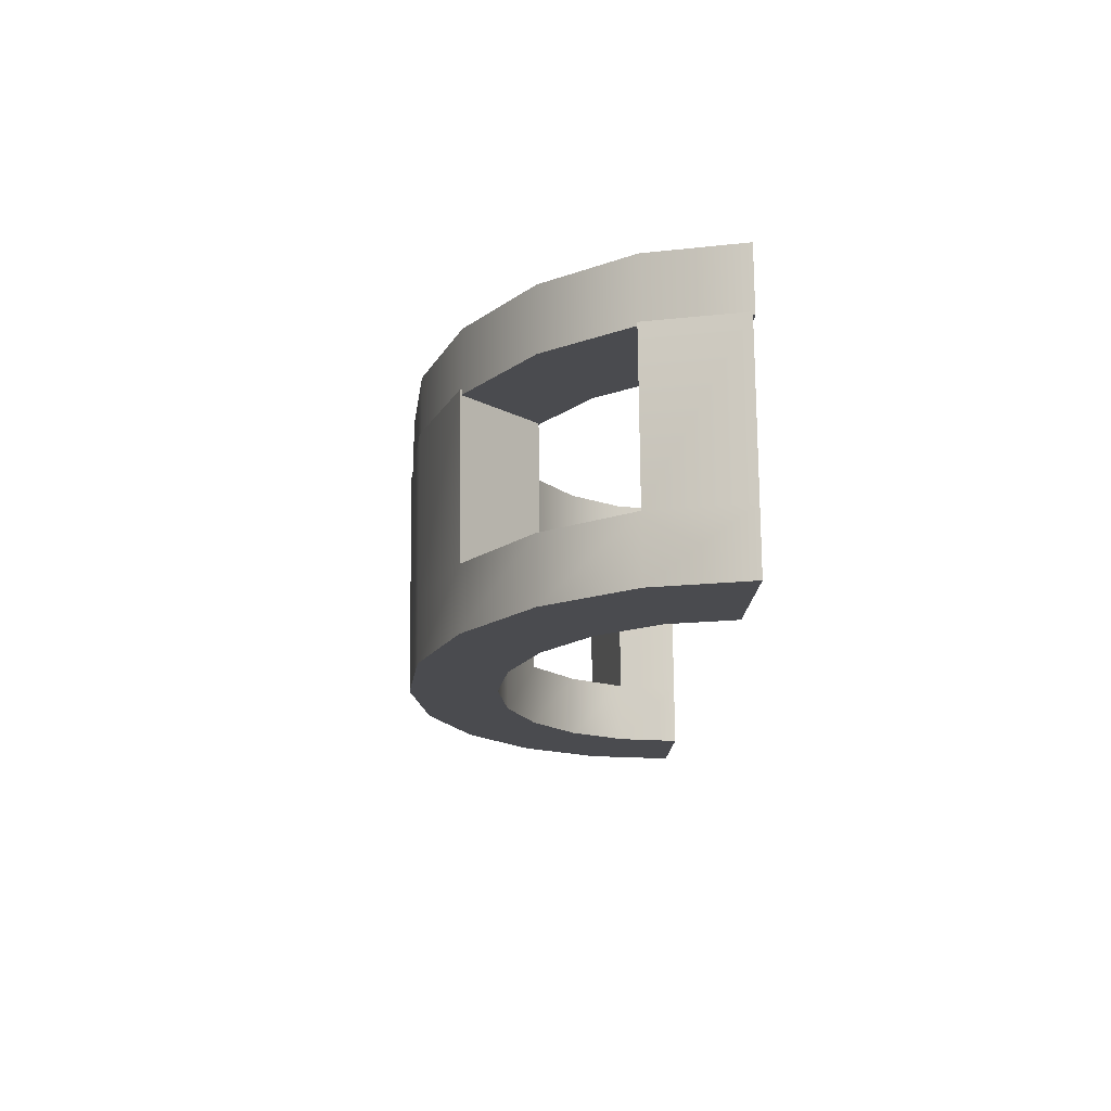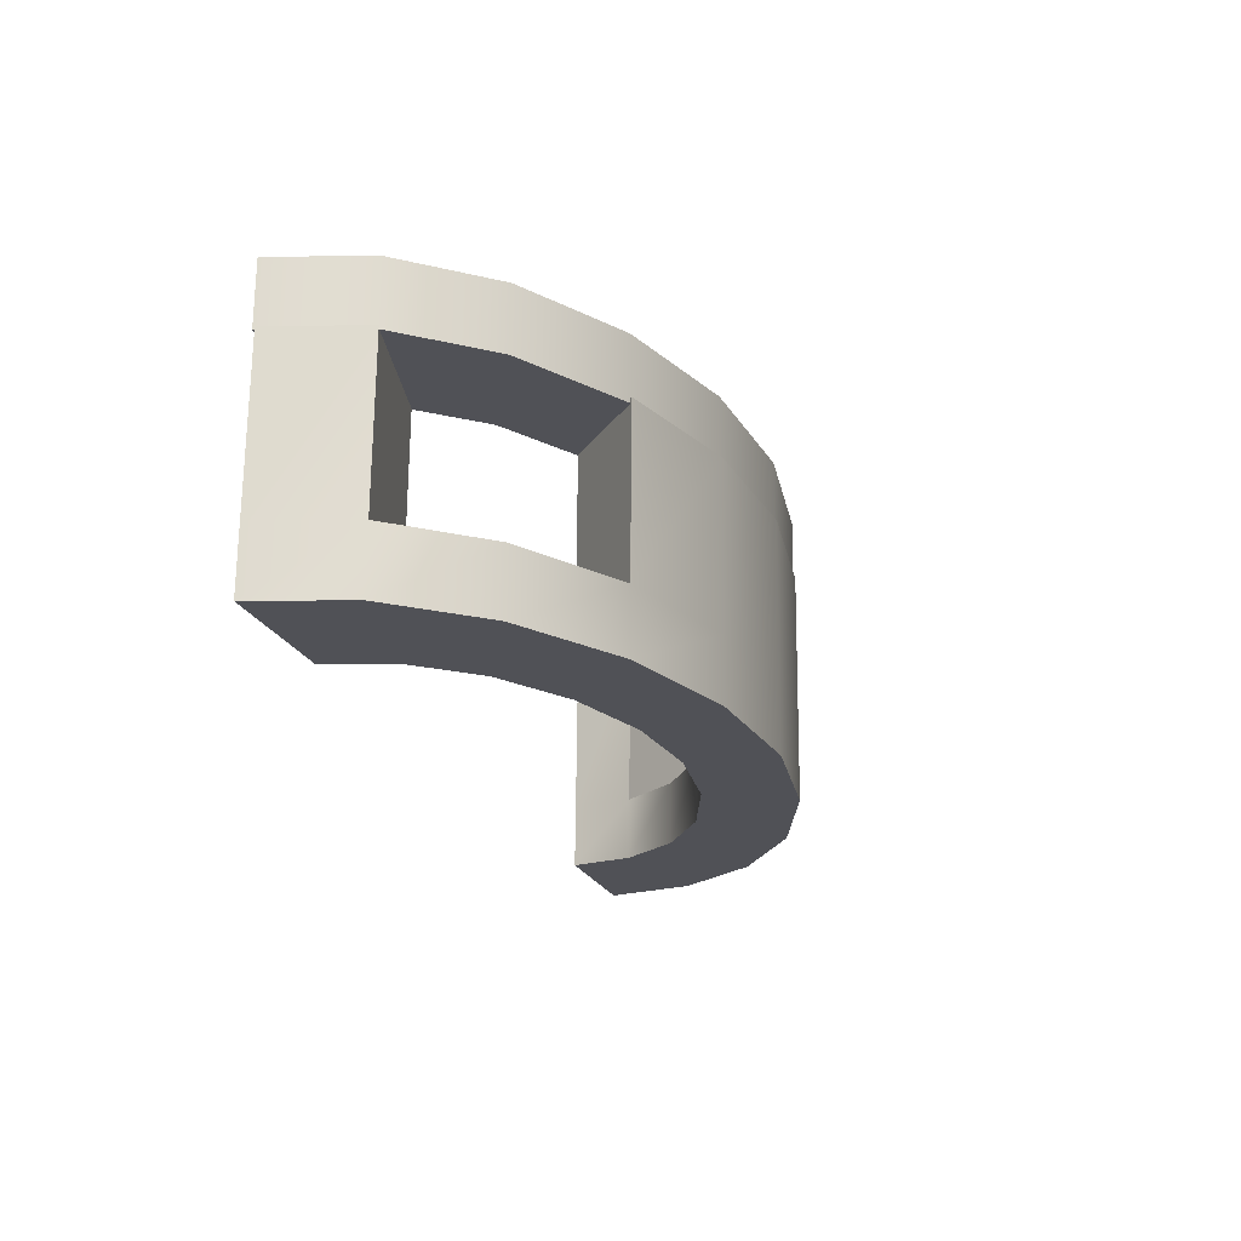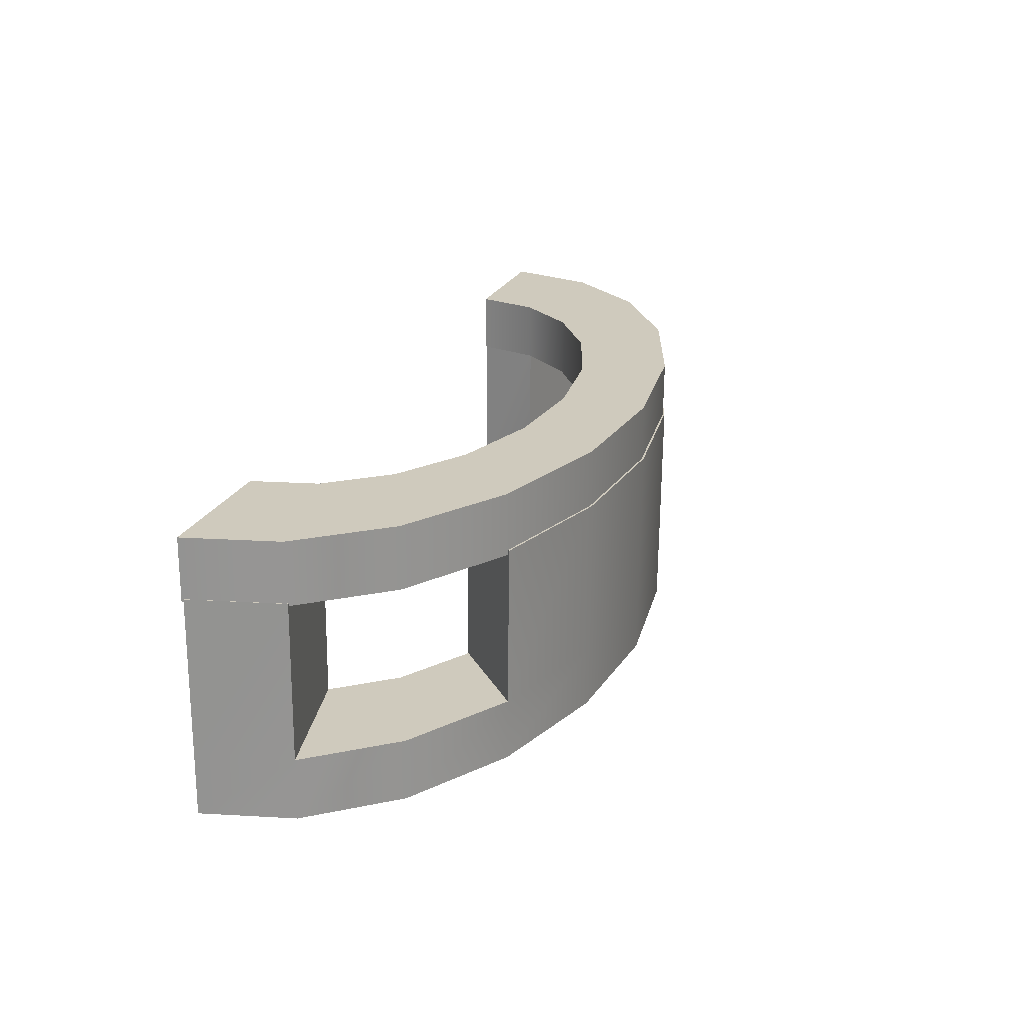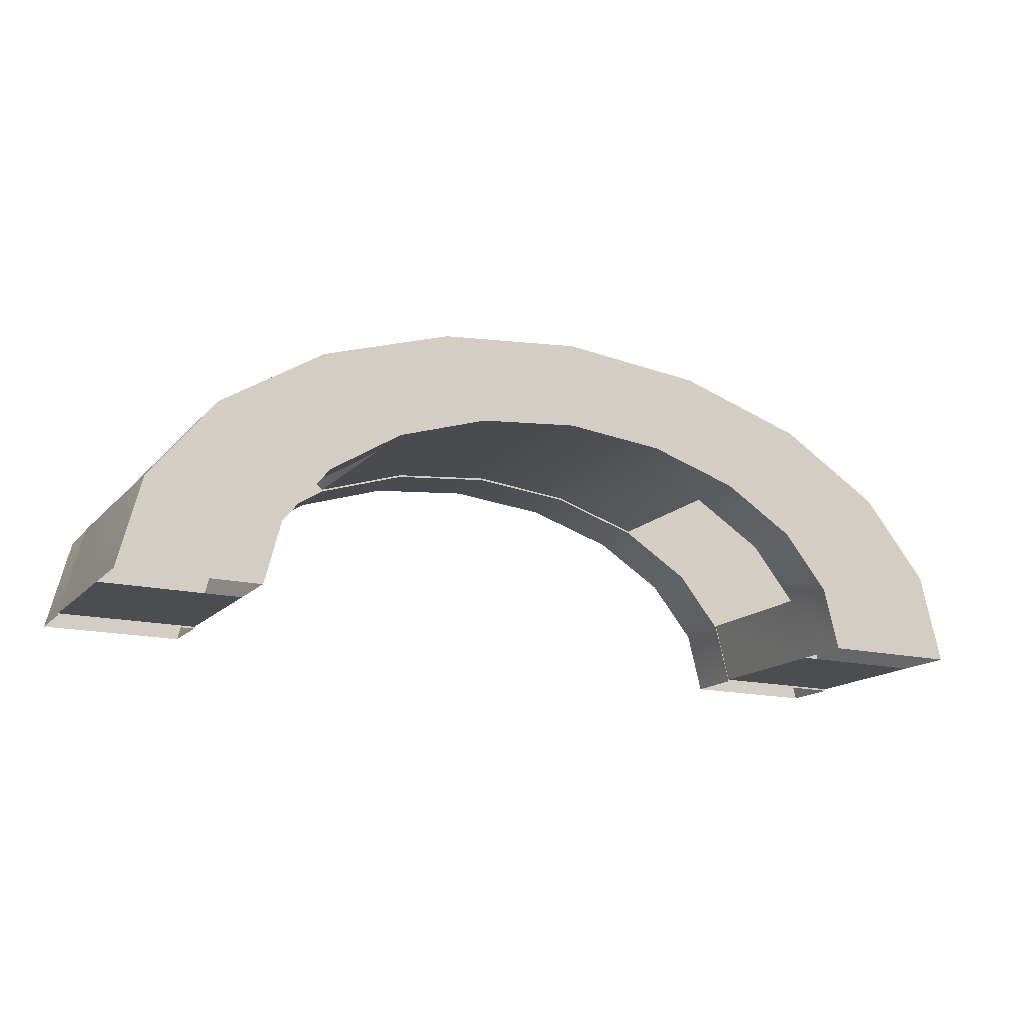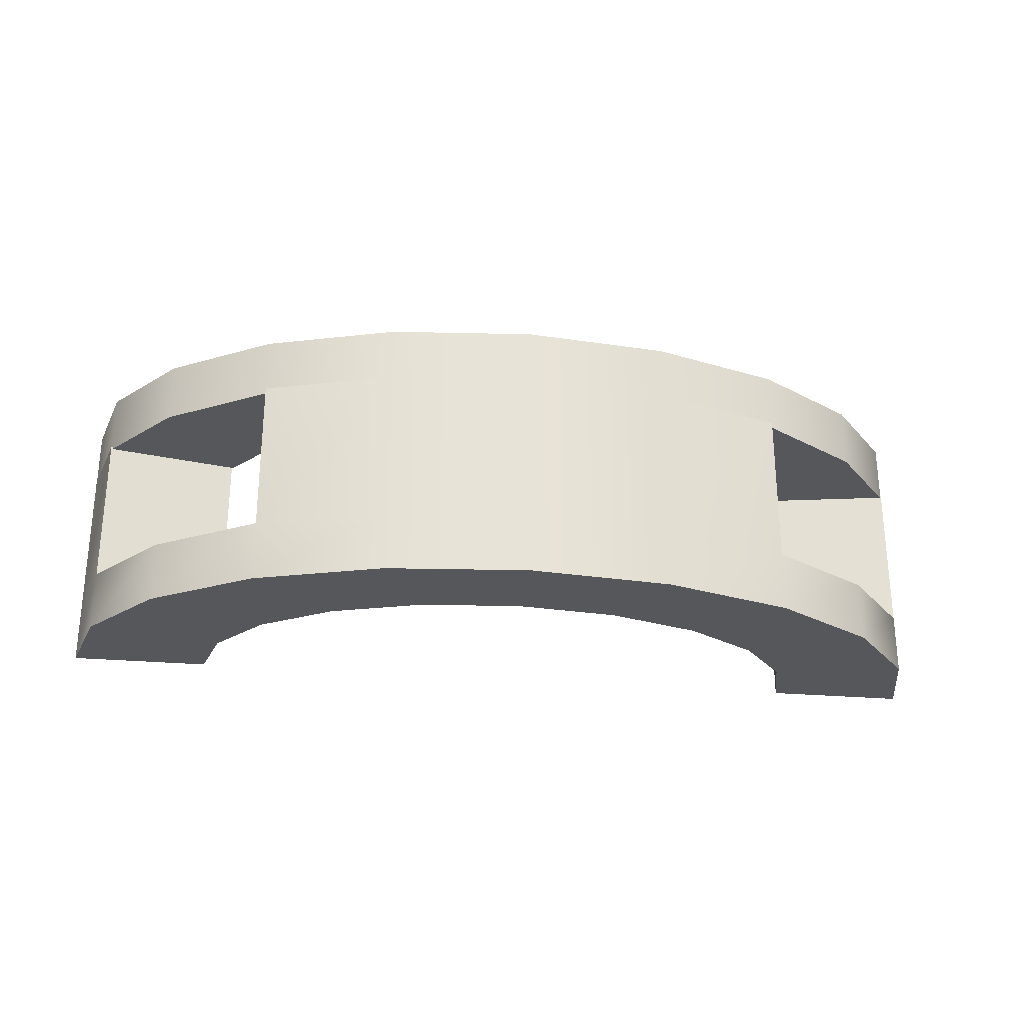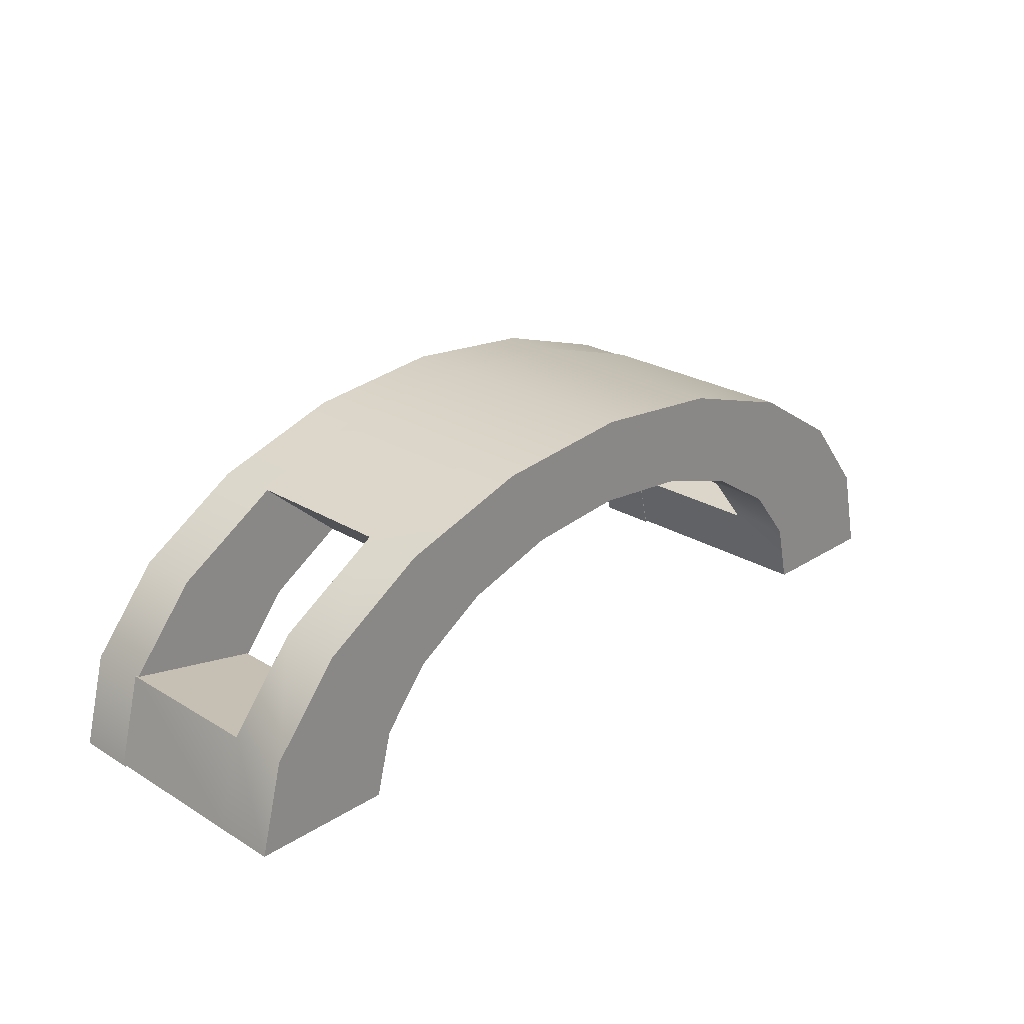
<metadata>
{"format":"obj","ext":"obj","renderer":"f3d","projection":"perspective","resolution":1024,"background":"white","views":[{"elev":-14.3,"azim":-91.4,"up":"+Z"},{"elev":-20.6,"azim":106.6,"up":"+Z"},{"elev":22.6,"azim":108.9,"up":"+Z"},{"elev":-16.0,"azim":153.4,"up":"+Y"},{"elev":-27.6,"azim":172.5,"up":"+Z"},{"elev":24.7,"azim":134.0,"up":"+Y"}]}
</metadata>
<code>
g default
v 2.444 2.364 0.2311
v -2.444 2.364 0.2311
v -2.324 2.836 0.2269
v -1.977 3.262 0.223
v -1.436 3.6 0.22
v -0.7552 3.817 0.218
v 0 3.891 0.2173
v 0.7552 3.817 0.218
v 1.436 3.6 0.22
v 1.977 3.262 0.223
v 2.324 2.836 0.2269
v 2.444 2.36 -0.2311
v -2.444 2.36 -0.2311
v -2.324 2.832 -0.2354
v -1.977 3.258 -0.2392
v -1.436 3.596 -0.2423
v -0.7552 3.813 -0.2442
v 0 3.887 -0.2449
v 0.7552 3.813 -0.2442
v 1.436 3.596 -0.2423
v 1.977 3.258 -0.2392
v 2.324 2.832 -0.2354
v 3.491 2.36 -0.2311
v -3.491 2.36 -0.2311
v -3.32 3.034 -0.2372
v -2.825 3.642 -0.2427
v -2.052 4.125 -0.2471
v -1.079 4.435 -0.2498
v 0 4.542 -0.2508
v 1.079 4.435 -0.2498
v 2.052 4.125 -0.2471
v 2.825 3.642 -0.2427
v 3.32 3.034 -0.2372
v 3.491 2.364 0.2311
v -3.491 2.364 0.2311
v -3.32 3.039 0.225
v -2.825 3.647 0.2195
v -2.052 4.129 0.2152
v -1.079 4.439 0.2124
v 0 4.546 0.2114
v 1.079 4.439 0.2124
v 2.052 4.129 0.2152
v 2.825 3.647 0.2195
v 3.32 3.039 0.225
v -2.052 4.14 1.406
v -1.079 4.45 1.403
v -1.436 3.611 1.41
v -0.7552 3.827 1.408
v 0 4.557 1.402
v 0 3.902 1.408
v 1.079 4.45 1.403
v 0.7552 3.827 1.408
v 2.052 4.14 1.406
v 1.436 3.611 1.41
v -3.491 2.375 1.406
v -3.32 3.049 1.4
v -2.444 2.375 1.406
v -2.324 2.847 1.402
v 3.32 3.049 1.4
v 3.491 2.375 1.406
v 2.324 2.847 1.402
v 2.444 2.375 1.406
v 2.444 2.364 1.848
v -2.444 2.364 1.848
v -2.324 2.836 1.844
v -1.977 3.262 1.84
v -1.436 3.6 1.837
v -0.7552 3.817 1.835
v 0 3.891 1.834
v 0.7552 3.817 1.835
v 1.436 3.6 1.837
v 1.977 3.262 1.84
v 2.324 2.836 1.844
v 2.444 2.36 1.386
v -2.444 2.36 1.386
v -2.324 2.832 1.381
v -1.977 3.258 1.377
v -1.436 3.596 1.374
v -0.7552 3.813 1.372
v 0 3.887 1.372
v 0.7552 3.813 1.372
v 1.436 3.596 1.374
v 1.977 3.258 1.377
v 2.324 2.832 1.381
v 3.491 2.36 1.386
v -3.491 2.36 1.386
v -3.32 3.034 1.379
v -2.825 3.642 1.374
v -2.052 4.125 1.37
v -1.079 4.435 1.367
v 0 4.542 1.366
v 1.079 4.435 1.367
v 2.052 4.125 1.37
v 2.825 3.642 1.374
v 3.32 3.034 1.379
v 3.491 2.364 1.848
v -3.491 2.364 1.848
v -3.32 3.039 1.842
v -2.825 3.647 1.836
v -2.052 4.129 1.832
v -1.079 4.439 1.829
v 0 4.546 1.828
v 1.079 4.439 1.829
v 2.052 4.129 1.832
v 2.825 3.647 1.836
v 3.32 3.039 1.842
g pPipe3
f 3 2 13 14
f 4 3 14 15
f 5 4 15 16
f 6 5 16 17
f 7 6 17 18
f 8 7 18 19
f 9 8 19 20
f 10 9 20 21
f 11 10 21 22
f 1 11 22 12
f 14 13 24 25
f 15 14 25 26
f 16 15 26 27
f 17 16 27 28
f 18 17 28 29
f 19 18 29 30
f 20 19 30 31
f 21 20 31 32
f 22 21 32 33
f 12 22 33 23
f 25 24 35 36
f 26 25 36 37
f 27 26 37 38
f 28 27 38 39
f 29 28 39 40
f 30 29 40 41
f 31 30 41 42
f 32 31 42 43
f 33 32 43 44
f 23 33 44 34
f 56 55 57 58
f 37 36 3 4
f 38 37 4 5
f 46 45 47 48
f 49 46 48 50
f 51 49 50 52
f 53 51 52 54
f 43 42 9 10
f 44 43 10 11
f 60 59 61 62
f 39 38 45 46
f 38 5 47 45
f 5 6 48 47
f 40 39 46 49
f 6 7 50 48
f 41 40 49 51
f 7 8 52 50
f 42 41 51 53
f 8 9 54 52
f 9 42 53 54
f 36 35 55 56
f 35 2 57 55
f 2 3 58 57
f 3 36 56 58
f 34 44 59 60
f 44 11 61 59
f 11 1 62 61
f 1 34 60 62
f 65 64 75 76
f 66 65 76 77
f 67 66 77 78
f 68 67 78 79
f 69 68 79 80
f 70 69 80 81
f 71 70 81 82
f 72 71 82 83
f 73 72 83 84
f 63 73 84 74
f 76 75 86 87
f 77 76 87 88
f 78 77 88 89
f 79 78 89 90
f 80 79 90 91
f 81 80 91 92
f 82 81 92 93
f 83 82 93 94
f 84 83 94 95
f 74 84 95 85
f 87 86 97 98
f 88 87 98 99
f 89 88 99 100
f 90 89 100 101
f 91 90 101 102
f 92 91 102 103
f 93 92 103 104
f 94 93 104 105
f 95 94 105 106
f 85 95 106 96
f 98 97 64 65
f 99 98 65 66
f 100 99 66 67
f 101 100 67 68
f 102 101 68 69
f 103 102 69 70
f 104 103 70 71
f 105 104 71 72
f 106 105 72 73
f 96 106 73 63

</code>
